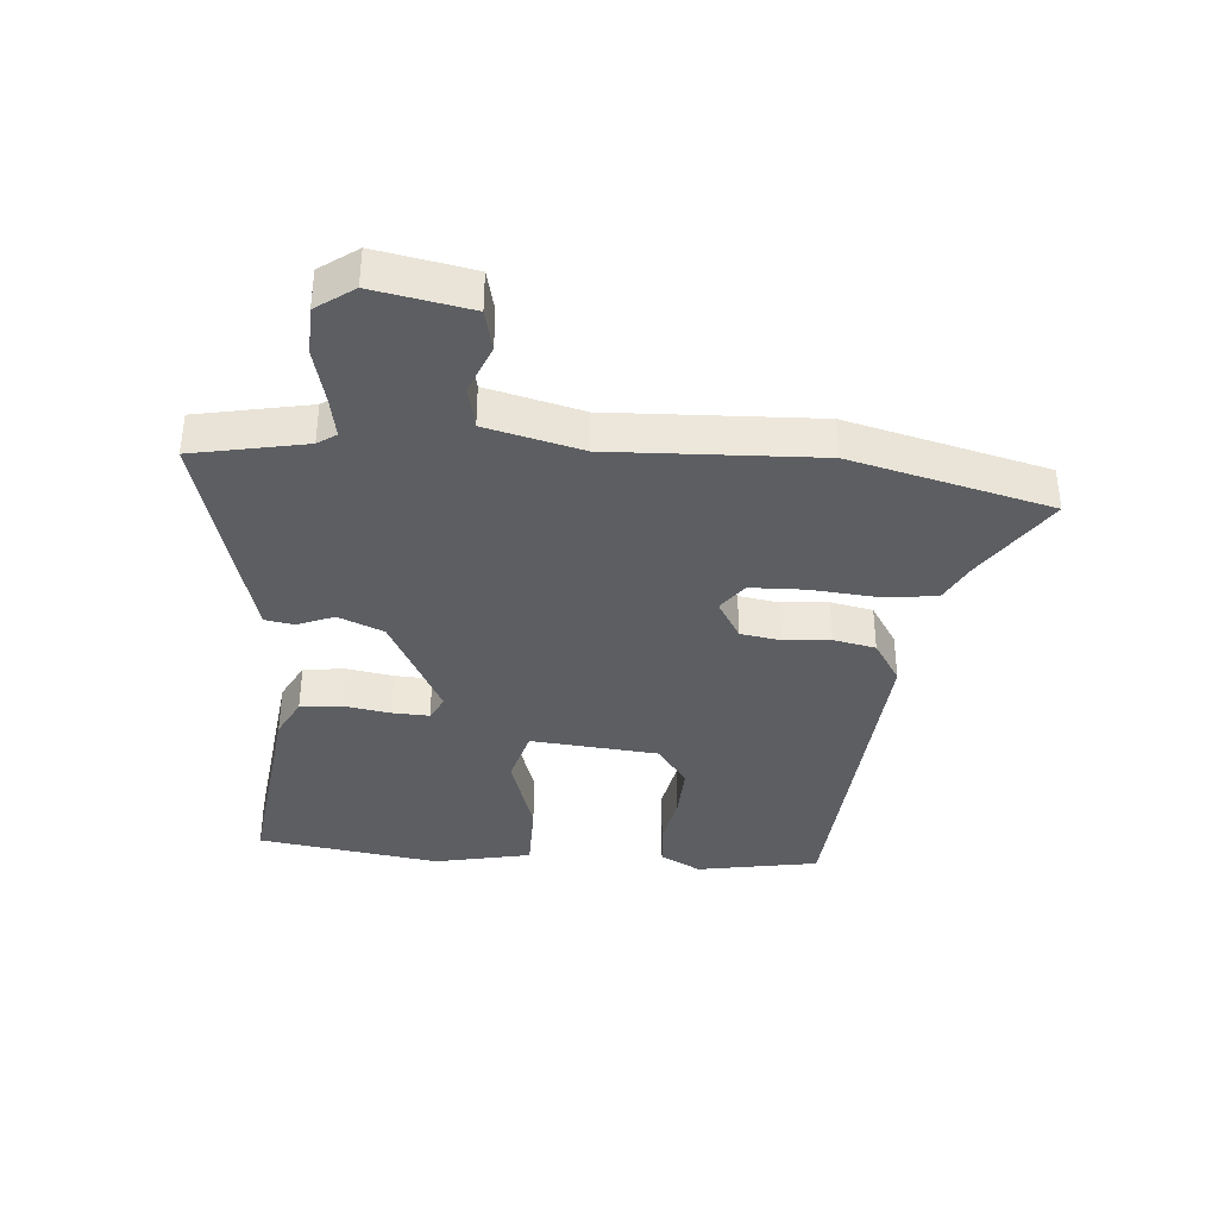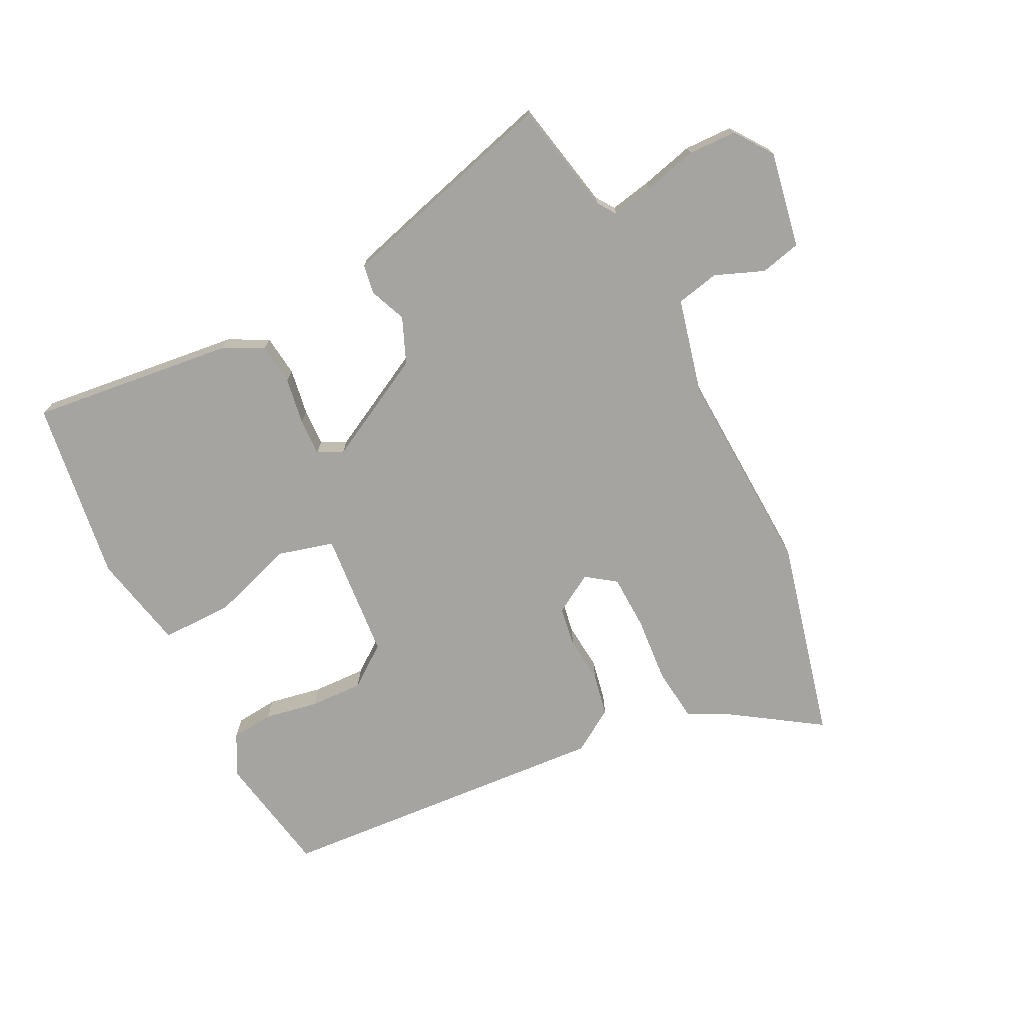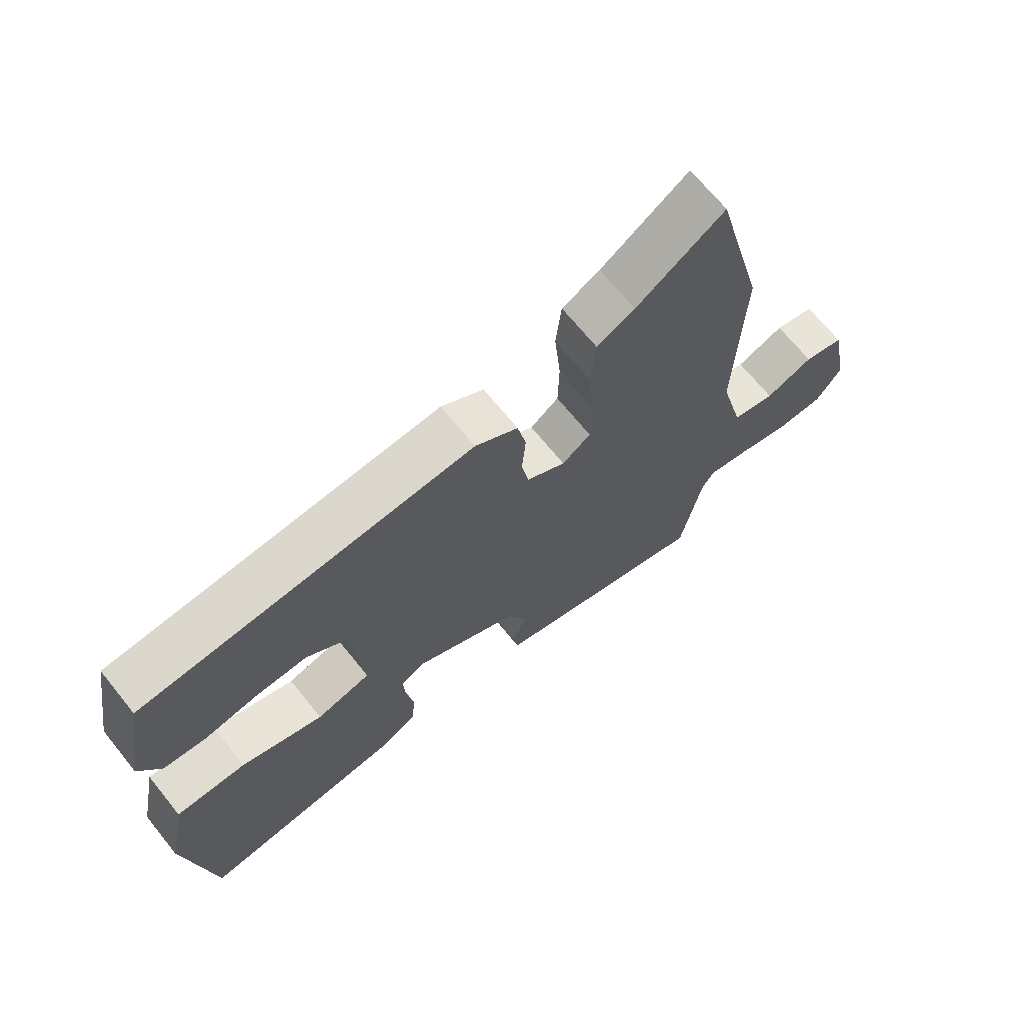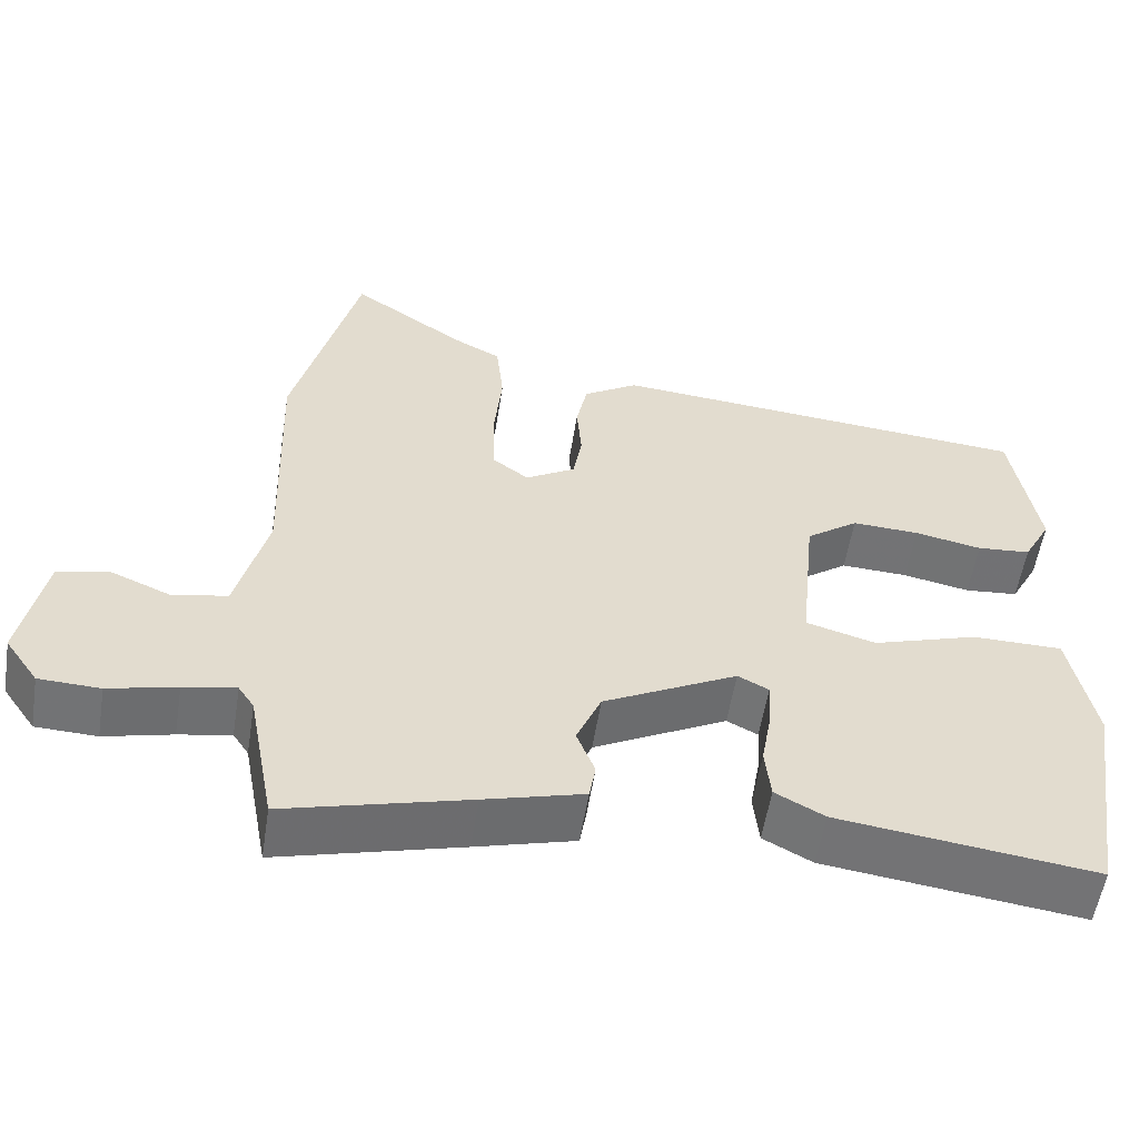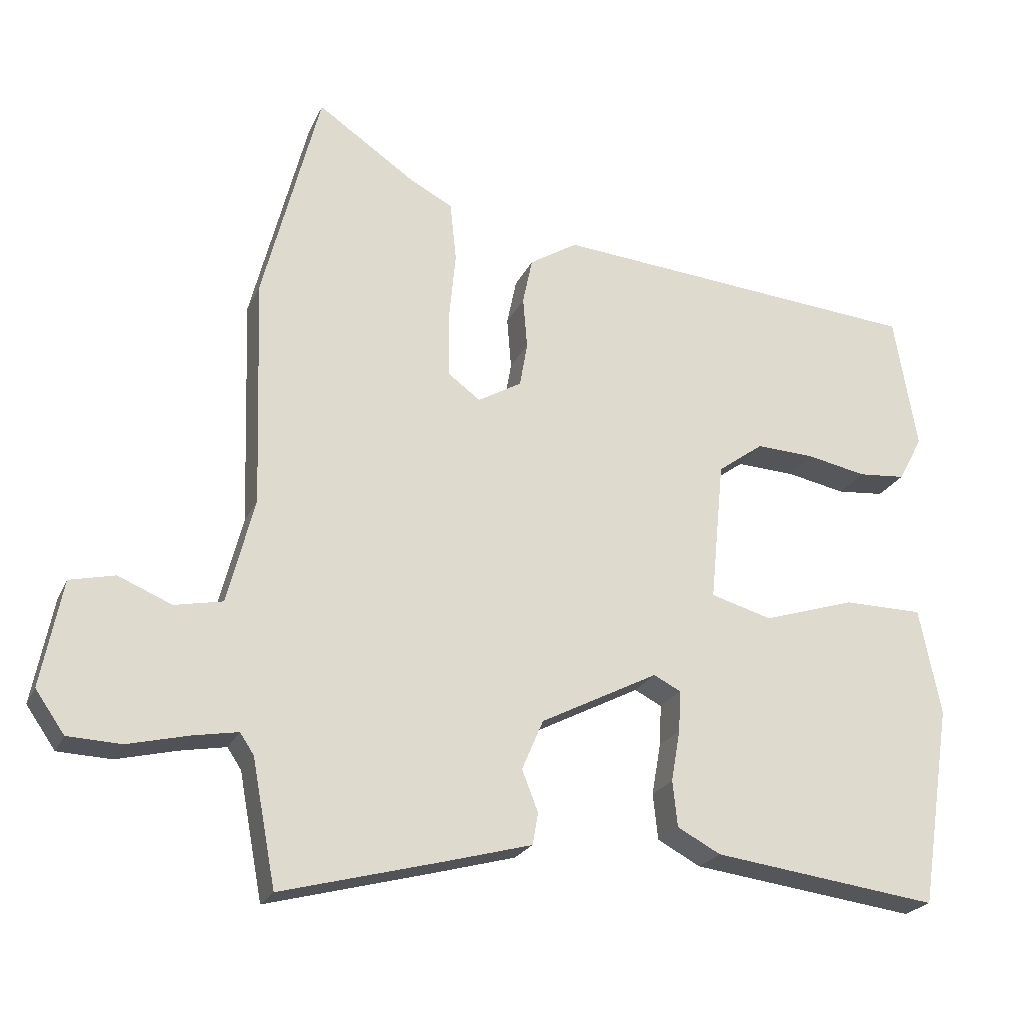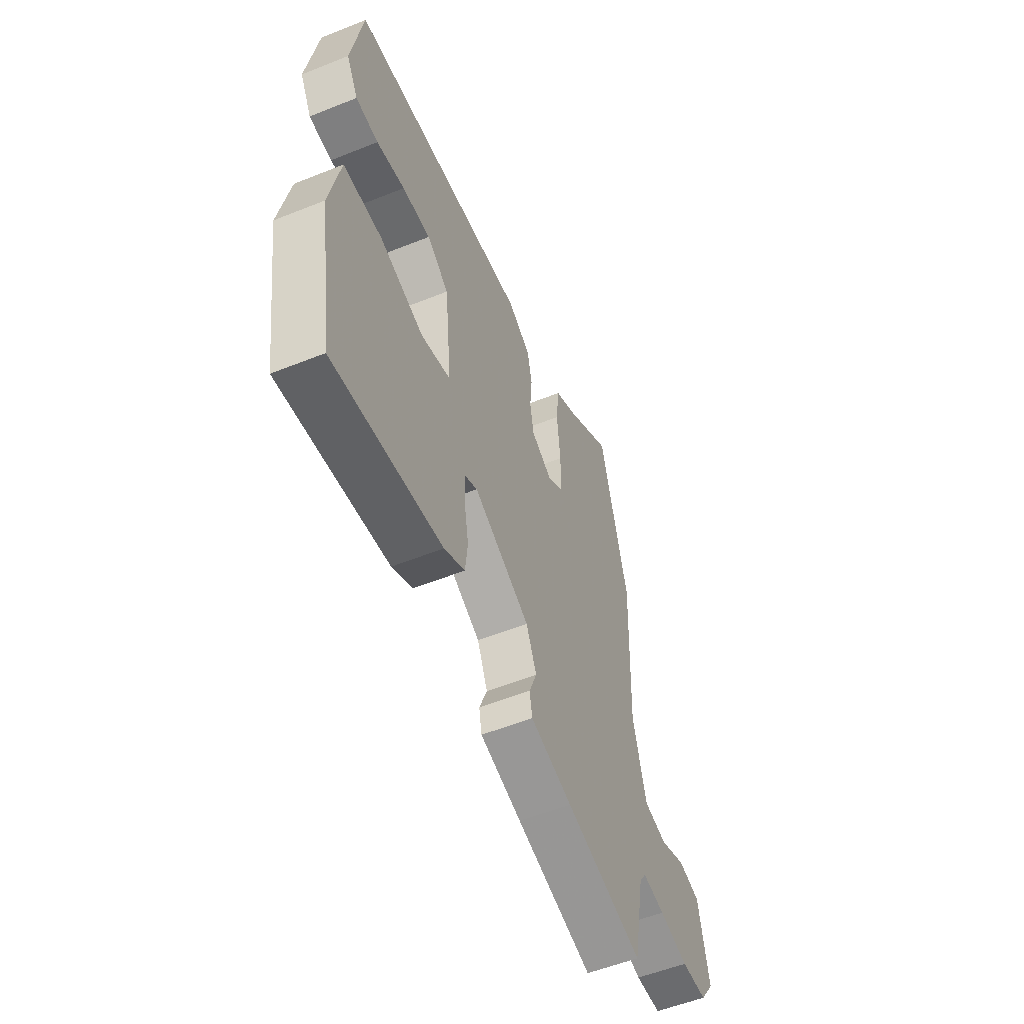
<metadata>
{"format":"obj","ext":"obj","renderer":"f3d","projection":"perspective","resolution":1024,"background":"white","views":[{"elev":-37.6,"azim":-94.2,"up":"+Y"},{"elev":-73.3,"azim":-152.6,"up":"+Y"},{"elev":68.6,"azim":141.1,"up":"+Z"},{"elev":-55.8,"azim":-9.0,"up":"+Z"},{"elev":-23.0,"azim":-19.8,"up":"+Z"},{"elev":-55.3,"azim":112.9,"up":"+Z"}]}
</metadata>
<code>
v 0.468 0.07 0.418
v 0.501 0.07 0.224
v 0.466 0.07 0.159
v 0.398 0.07 0.153
v 0.313 0.07 0.17
v 0.228 0.07 0.174
v 0.162 0.07 0.126
v 0.142 0.07 -0.077
v 0.23 0.07 -0.102
v 0.363 0.07 -0.06
v 0.477 0.07 -0.061
v 0.508 0.07 -0.215
v 0.463 0.07 -0.505
v 0.138 0.07 -0.463
v 0.076 0.07 -0.43
v 0.069 0.07 -0.364
v 0.082 0.07 -0.29
v 0.085 0.07 -0.231
v 0.046 0.07 -0.211
v -0.123 0.07 -0.298
v -0.154 0.07 -0.37
v -0.131 0.07 -0.429
v -0.139 0.07 -0.475
v -0.264 0.07 -0.509
v -0.495 0.07 -0.57
v -0.529 0.07 -0.39
v -0.549 0.07 -0.36
v -0.615 0.07 -0.372
v -0.701 0.07 -0.393
v -0.778 0.07 -0.39
v -0.82 0.07 -0.33
v -0.79 0.07 -0.177
v -0.725 0.07 -0.162
v -0.648 0.07 -0.194
v -0.579 0.07 -0.18
v -0.54 0.07 -0.028
v -0.551 0.07 0.302
v -0.469 0.07 0.62
v -0.327 0.07 0.523
v -0.266 0.07 0.491
v -0.257 0.07 0.405
v -0.267 0.07 0.3
v -0.265 0.07 0.212
v -0.219 0.07 0.178
v -0.156 0.07 0.215
v -0.145 0.07 0.279
v -0.151 0.07 0.353
v -0.137 0.07 0.42
v -0.068 0.07 0.463
v 0.468 0 0.418
v 0.501 0 0.224
v 0.466 0 0.159
v 0.398 0 0.153
v 0.313 0 0.17
v 0.228 0 0.174
v 0.162 0 0.126
v 0.142 0 -0.077
v 0.23 0 -0.102
v 0.363 0 -0.06
v 0.477 0 -0.061
v 0.508 0 -0.215
v 0.463 0 -0.505
v 0.138 0 -0.463
v 0.076 0 -0.43
v 0.069 0 -0.364
v 0.082 0 -0.29
v 0.085 0 -0.231
v 0.046 0 -0.211
v -0.123 0 -0.298
v -0.154 0 -0.37
v -0.131 0 -0.429
v -0.139 0 -0.475
v -0.264 0 -0.509
v -0.495 0 -0.57
v -0.529 0 -0.39
v -0.549 0 -0.36
v -0.615 0 -0.372
v -0.701 0 -0.393
v -0.778 0 -0.39
v -0.82 0 -0.33
v -0.79 0 -0.177
v -0.725 0 -0.162
v -0.648 0 -0.194
v -0.579 0 -0.18
v -0.54 0 -0.028
v -0.551 0 0.302
v -0.469 0 0.62
v -0.327 0 0.523
v -0.266 0 0.491
v -0.257 0 0.405
v -0.267 0 0.3
v -0.265 0 0.212
v -0.219 0 0.178
v -0.156 0 0.215
v -0.145 0 0.279
v -0.151 0 0.353
v -0.137 0 0.42
v -0.068 0 0.463
f 3 4 5
f 2 3 5
f 1 2 5
f 49 1 5
f 48 49 5
f 47 48 5
f 46 47 5
f 45 46 5 6
f 44 45 6 7
f 39 40 41 42
f 39 42 43
f 38 39 43
f 37 38 43
f 36 37 43
f 35 36 43 44
f 32 33 34
f 31 32 34
f 30 31 34
f 29 30 34
f 28 29 34
f 27 28 34 35
f 44 7 8
f 35 44 8
f 27 35 8
f 26 27 8
f 24 25 26
f 23 24 26
f 22 23 26
f 21 22 26
f 15 16 17
f 14 15 17
f 13 14 17
f 12 13 17
f 11 12 17
f 10 11 17
f 9 10 17
f 9 17 18
f 8 9 18 19
f 20 21 26
f 8 19 20 26
f 54 53 52
f 54 52 51
f 54 51 50
f 54 50 98
f 54 98 97
f 54 97 96
f 54 96 95
f 55 54 95 94
f 56 55 94 93
f 91 90 89 88
f 92 91 88
f 92 88 87
f 92 87 86
f 92 86 85
f 93 92 85 84
f 83 82 81
f 83 81 80
f 83 80 79
f 83 79 78
f 83 78 77
f 84 83 77 76
f 57 56 93
f 57 93 84
f 57 84 76
f 57 76 75
f 75 74 73
f 75 73 72
f 75 72 71
f 75 71 70
f 66 65 64
f 66 64 63
f 66 63 62
f 66 62 61
f 66 61 60
f 66 60 59
f 66 59 58
f 67 66 58
f 68 67 58 57
f 75 70 69
f 75 69 68 57
f 1 50 51 2
f 2 51 52 3
f 3 52 53 4
f 4 53 54 5
f 5 54 55 6
f 6 55 56 7
f 7 56 57 8
f 8 57 58 9
f 9 58 59 10
f 10 59 60 11
f 11 60 61 12
f 12 61 62 13
f 13 62 63 14
f 14 63 64 15
f 15 64 65 16
f 16 65 66 17
f 17 66 67 18
f 18 67 68 19
f 19 68 69 20
f 20 69 70 21
f 21 70 71 22
f 22 71 72 23
f 23 72 73 24
f 24 73 74 25
f 25 74 75 26
f 26 75 76 27
f 27 76 77 28
f 28 77 78 29
f 29 78 79 30
f 30 79 80 31
f 31 80 81 32
f 32 81 82 33
f 33 82 83 34
f 34 83 84 35
f 35 84 85 36
f 36 85 86 37
f 37 86 87 38
f 38 87 88 39
f 39 88 89 40
f 40 89 90 41
f 41 90 91 42
f 42 91 92 43
f 43 92 93 44
f 44 93 94 45
f 45 94 95 46
f 46 95 96 47
f 47 96 97 48
f 48 97 98 49
f 49 98 50 1

</code>
